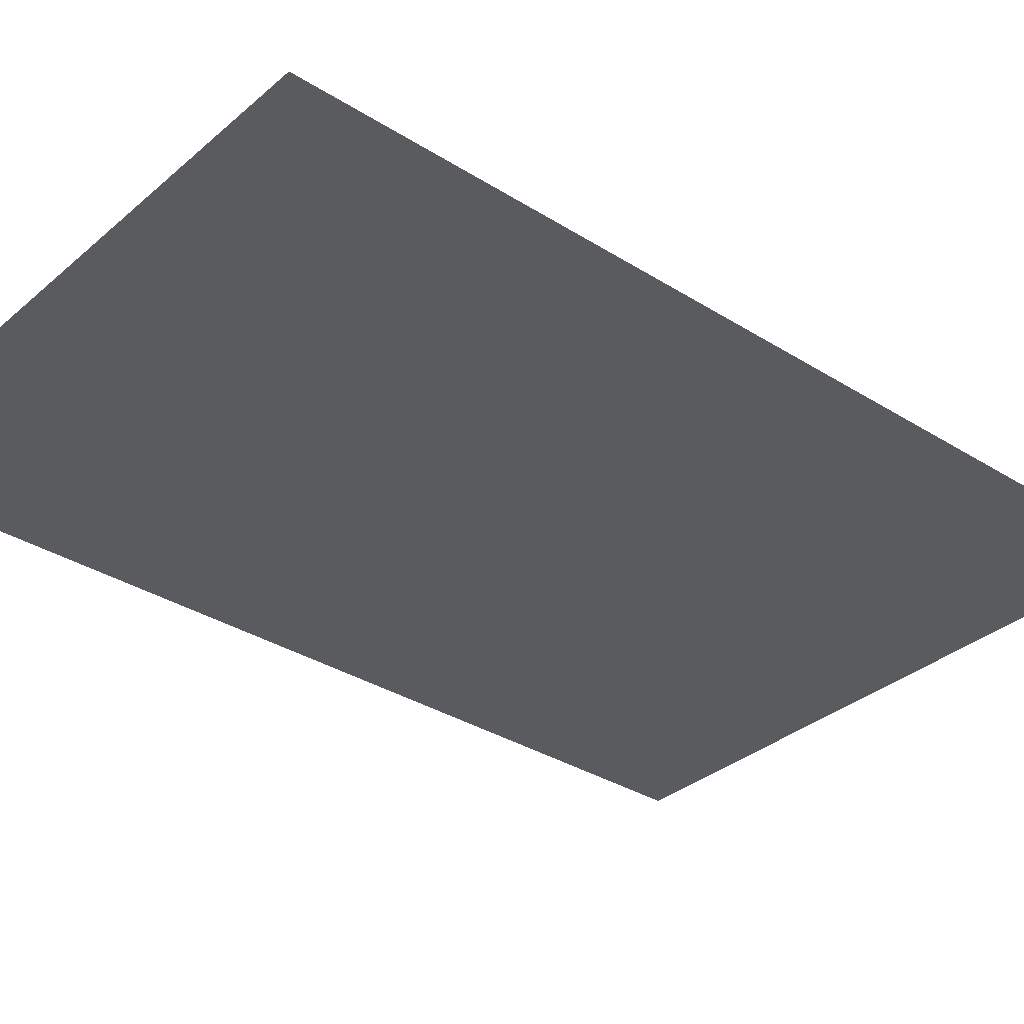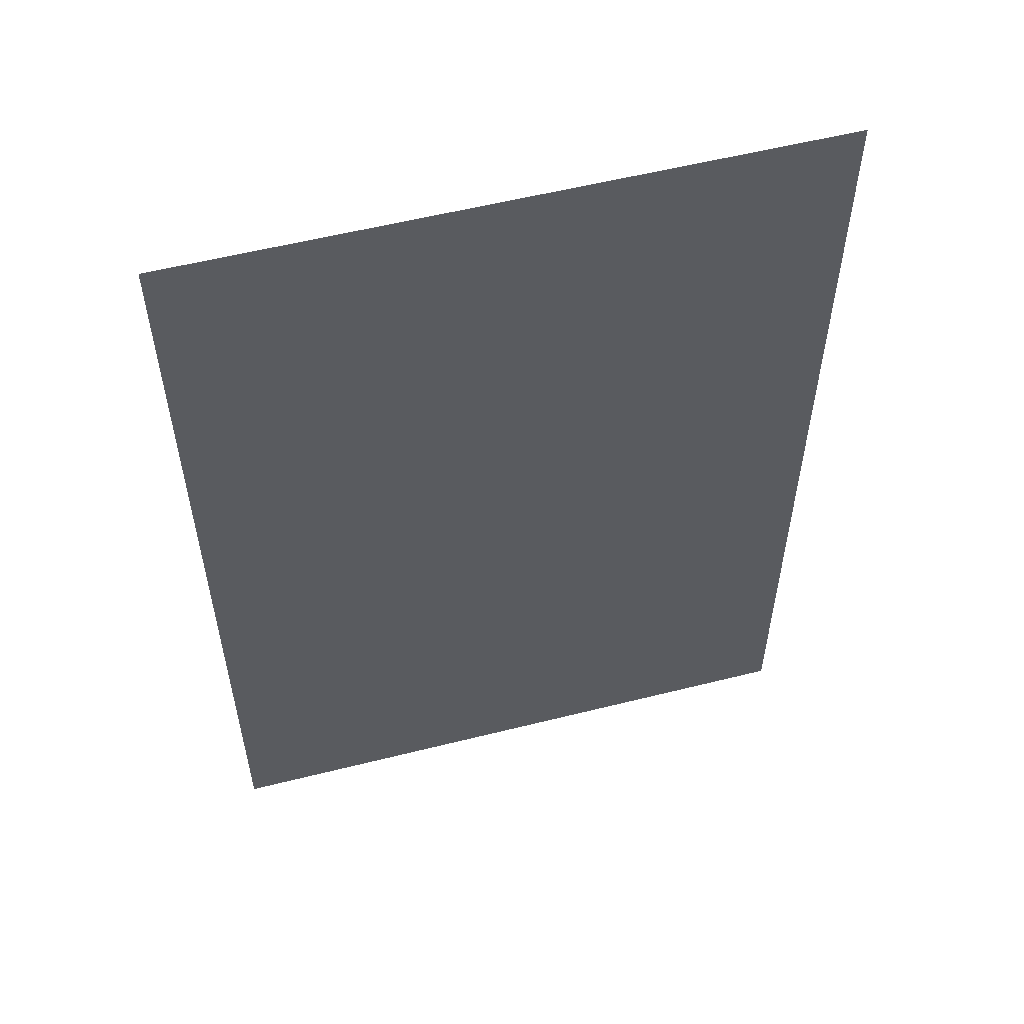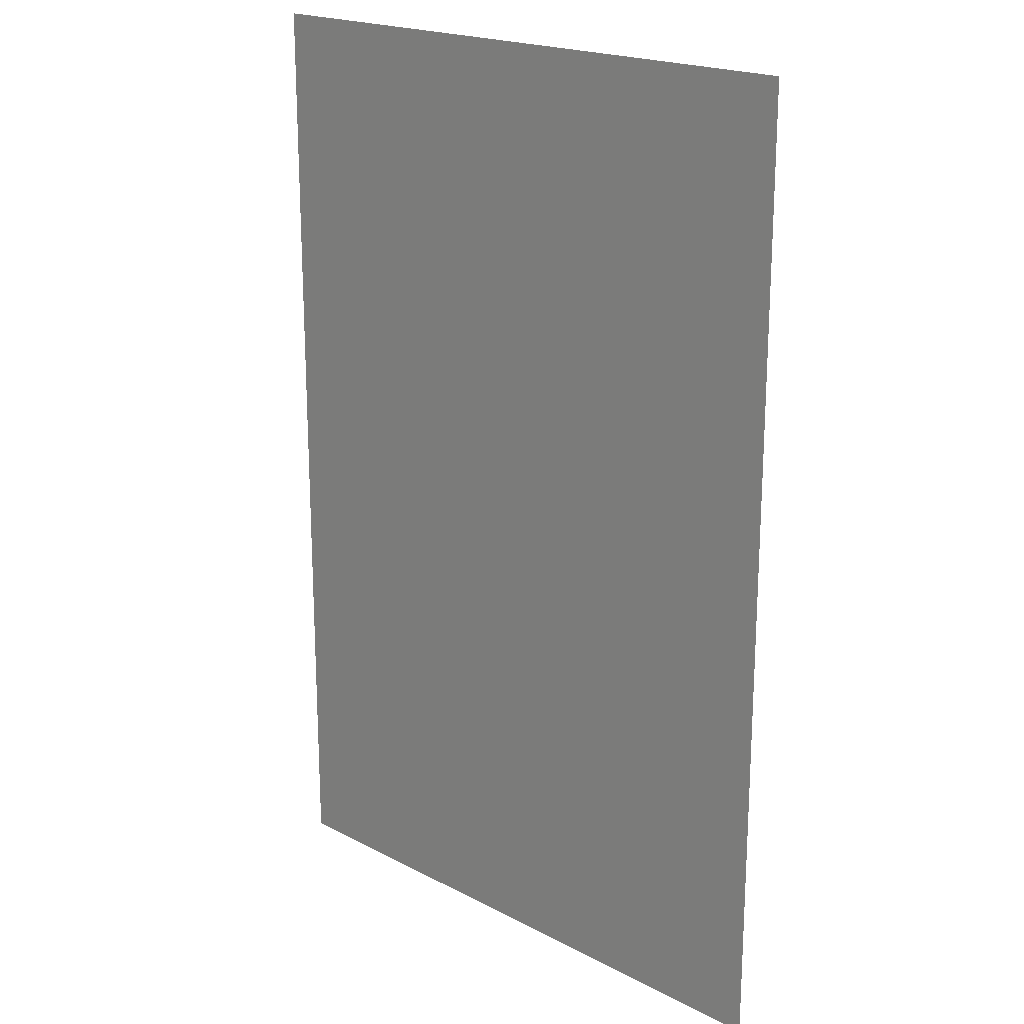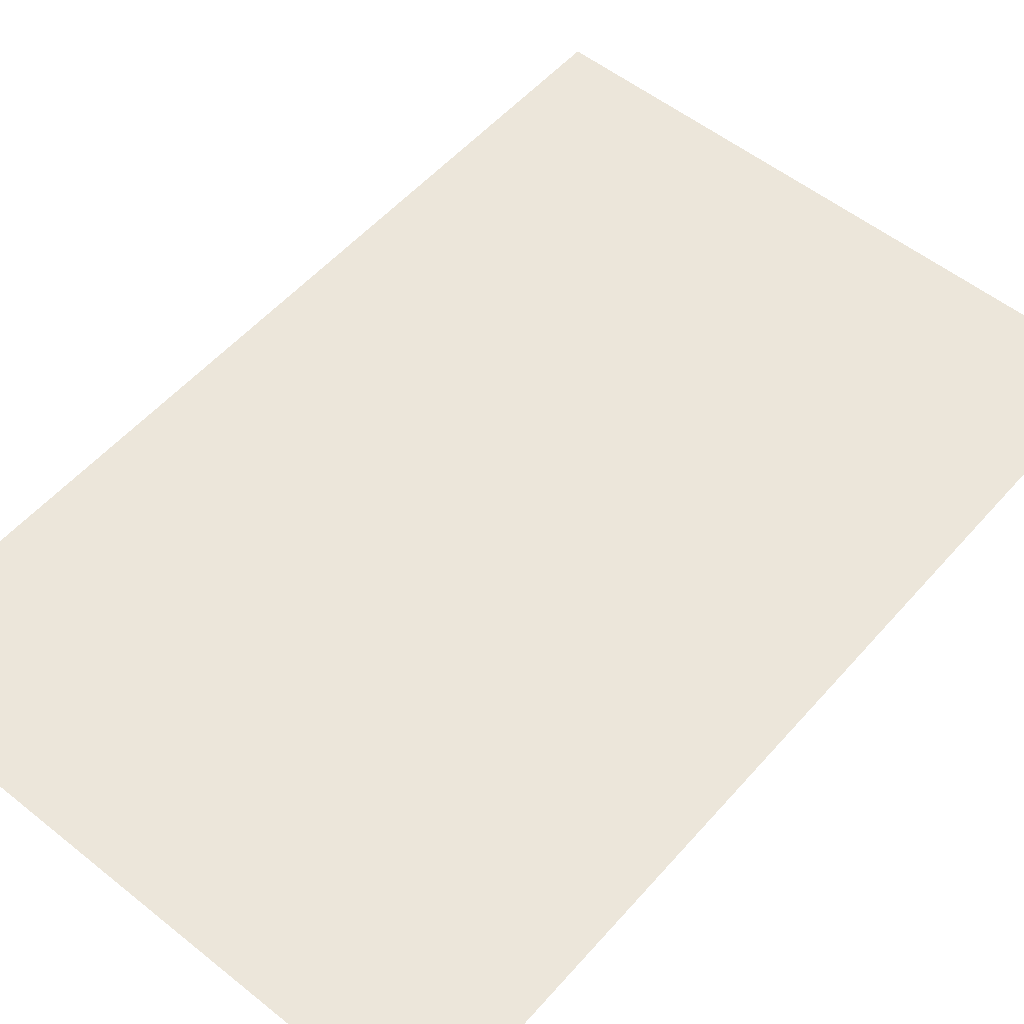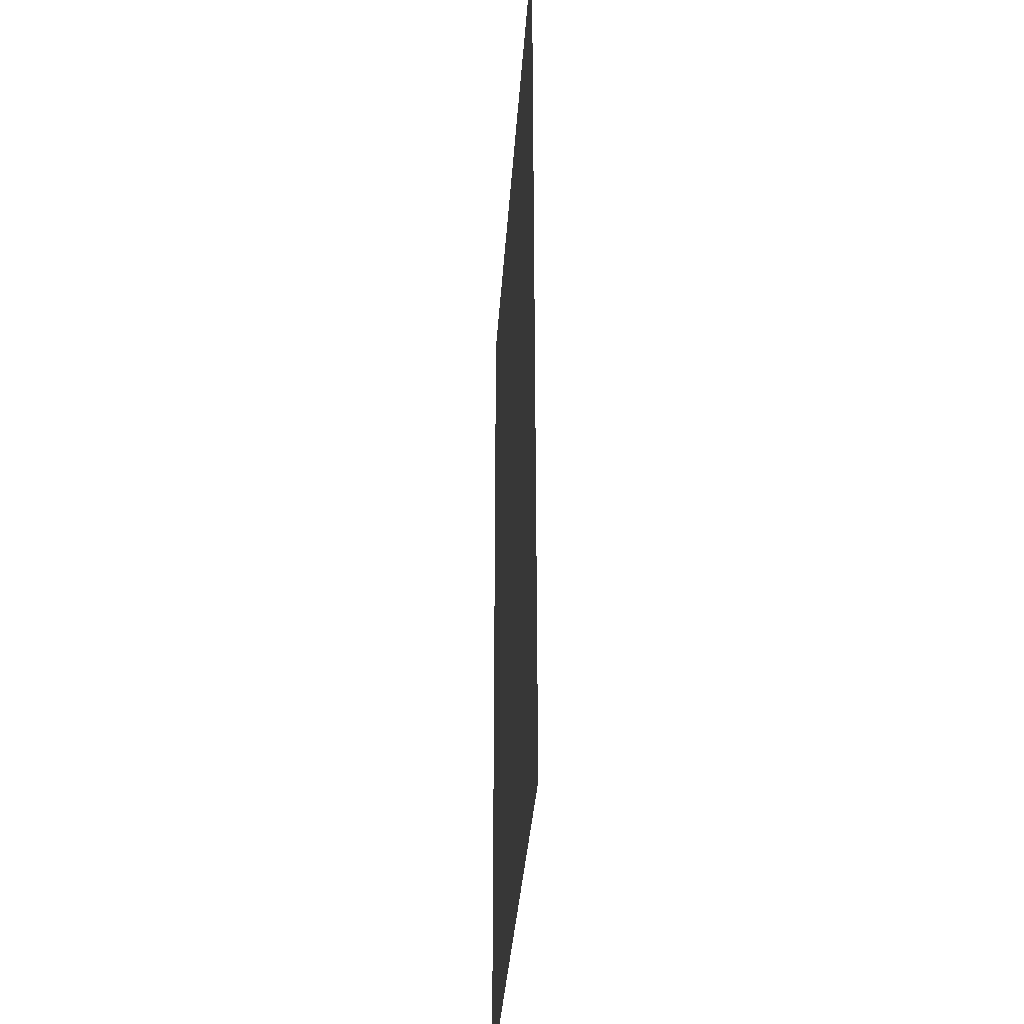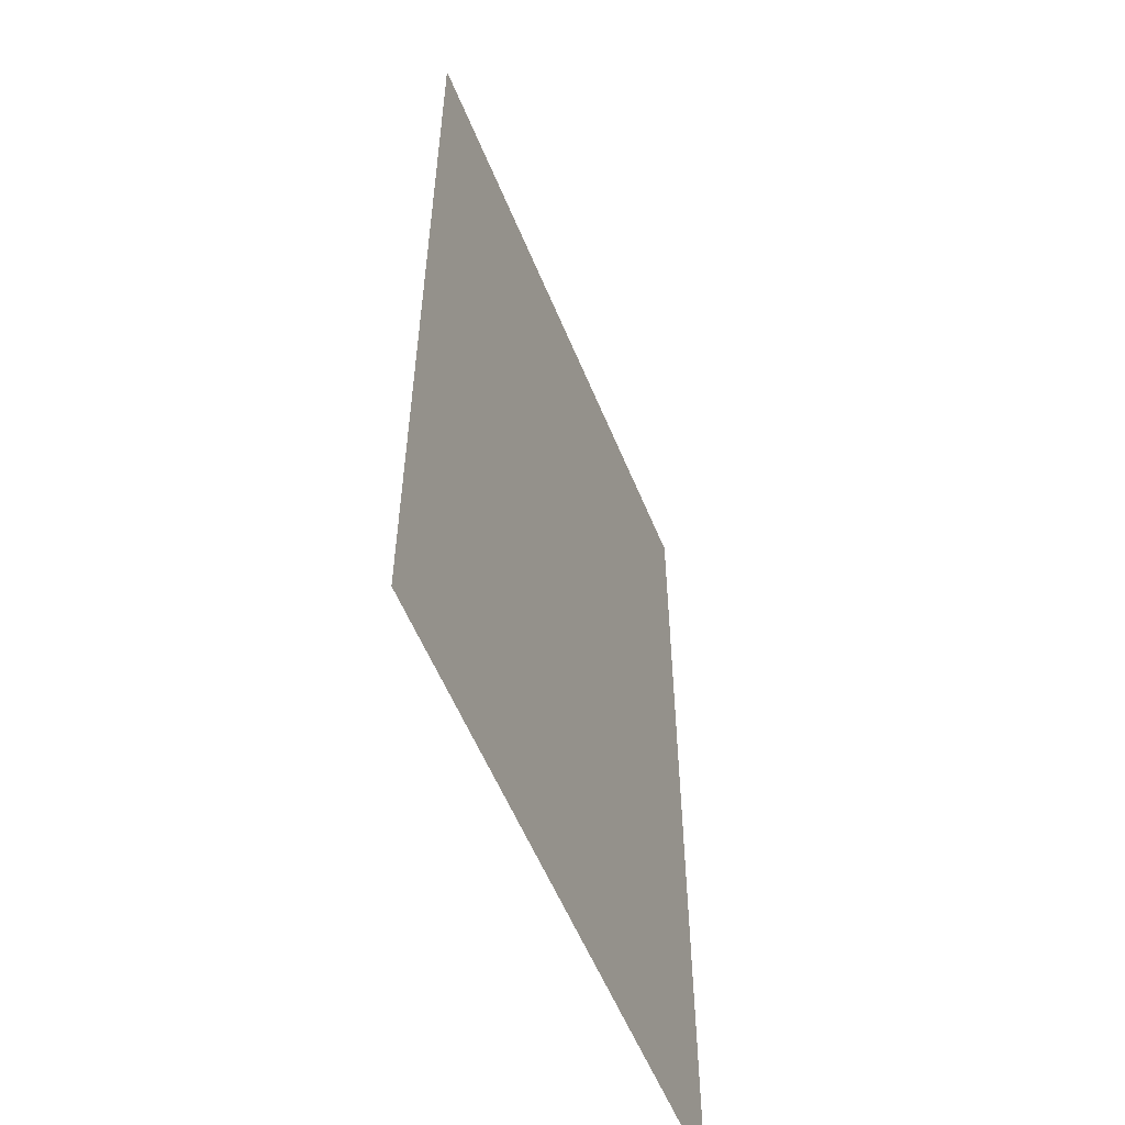
<metadata>
{"format":"obj","ext":"obj","renderer":"f3d","projection":"perspective","resolution":1024,"background":"white","views":[{"elev":-33.5,"azim":49.3,"up":"+Y"},{"elev":56.5,"azim":165.3,"up":"+Z"},{"elev":19.9,"azim":-136.1,"up":"+Z"},{"elev":54.3,"azim":-139.7,"up":"+Y"},{"elev":-34.8,"azim":-93.7,"up":"+Z"},{"elev":-56.6,"azim":-67.9,"up":"+Z"}]}
</metadata>
<code>
v 1.5 6.56 3
v 1.5 6.56 0
v 3.5 6.56 3
v 3.5 6.56 0
f 4 2 1 3

</code>
